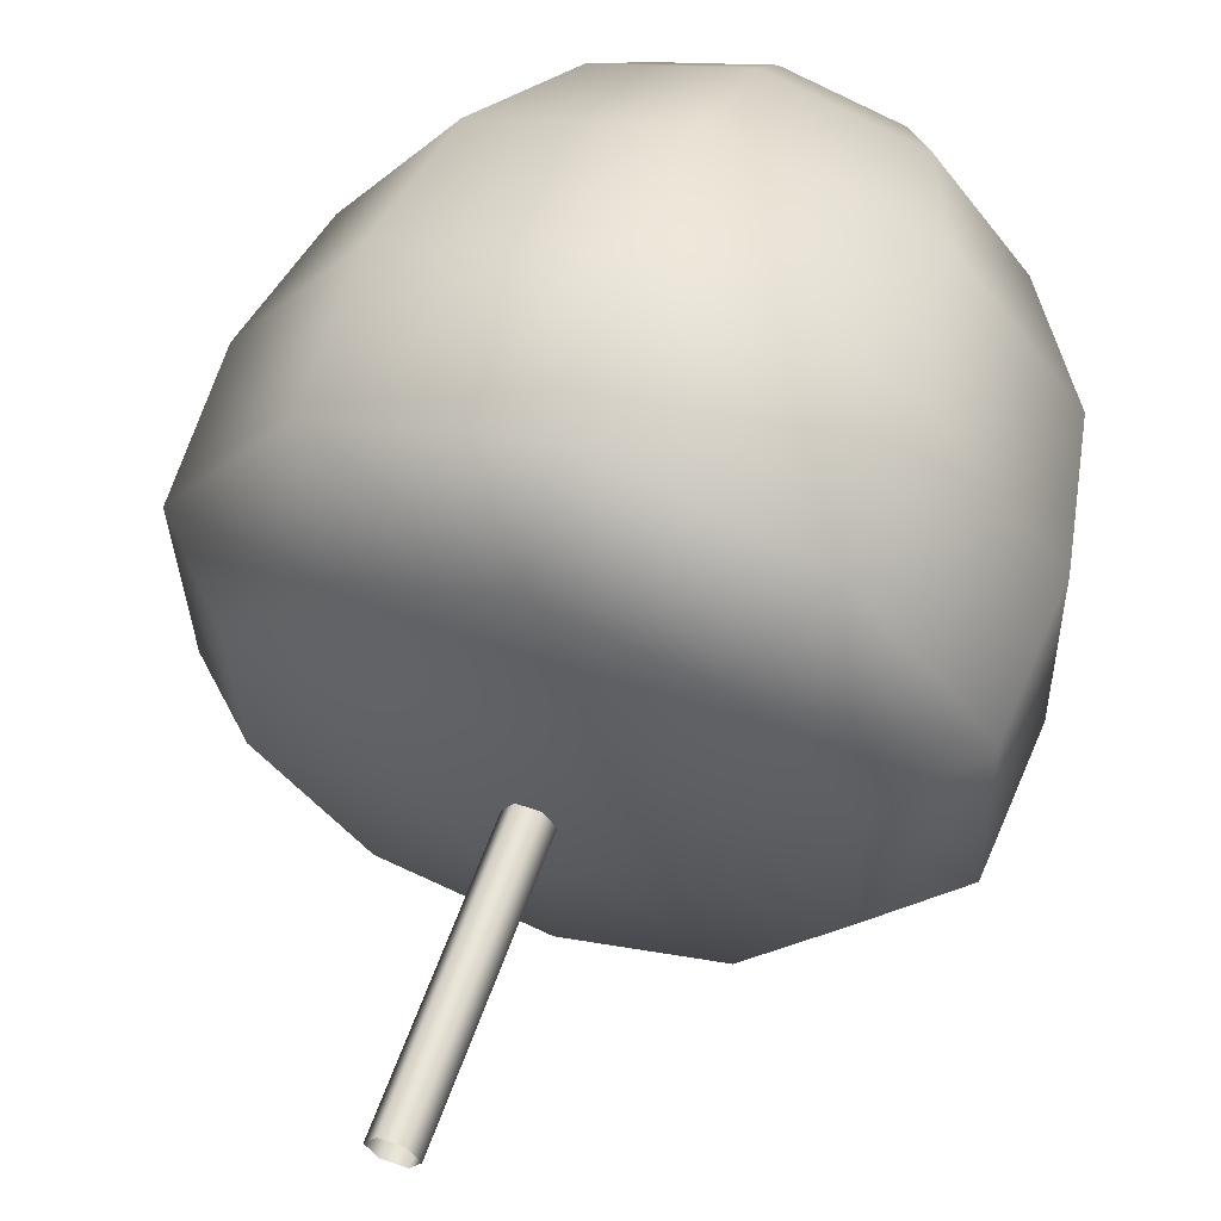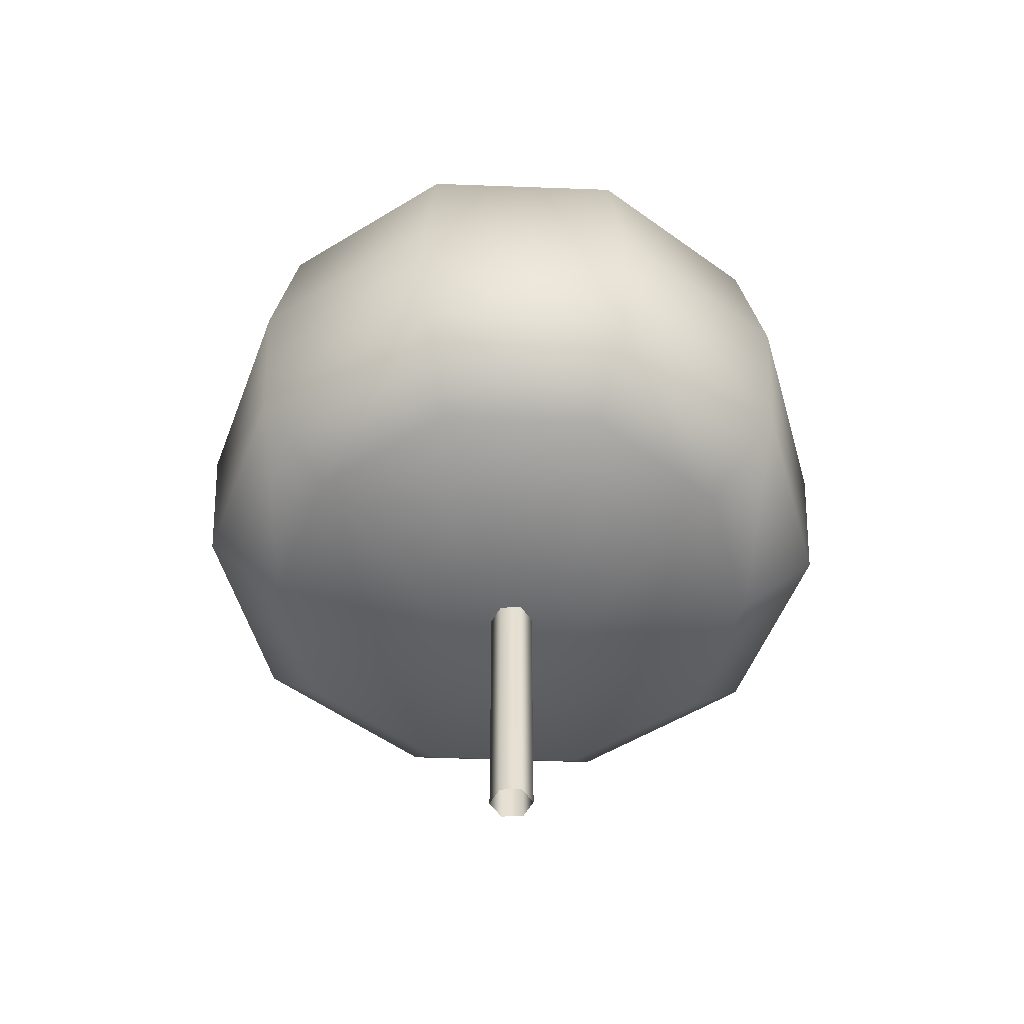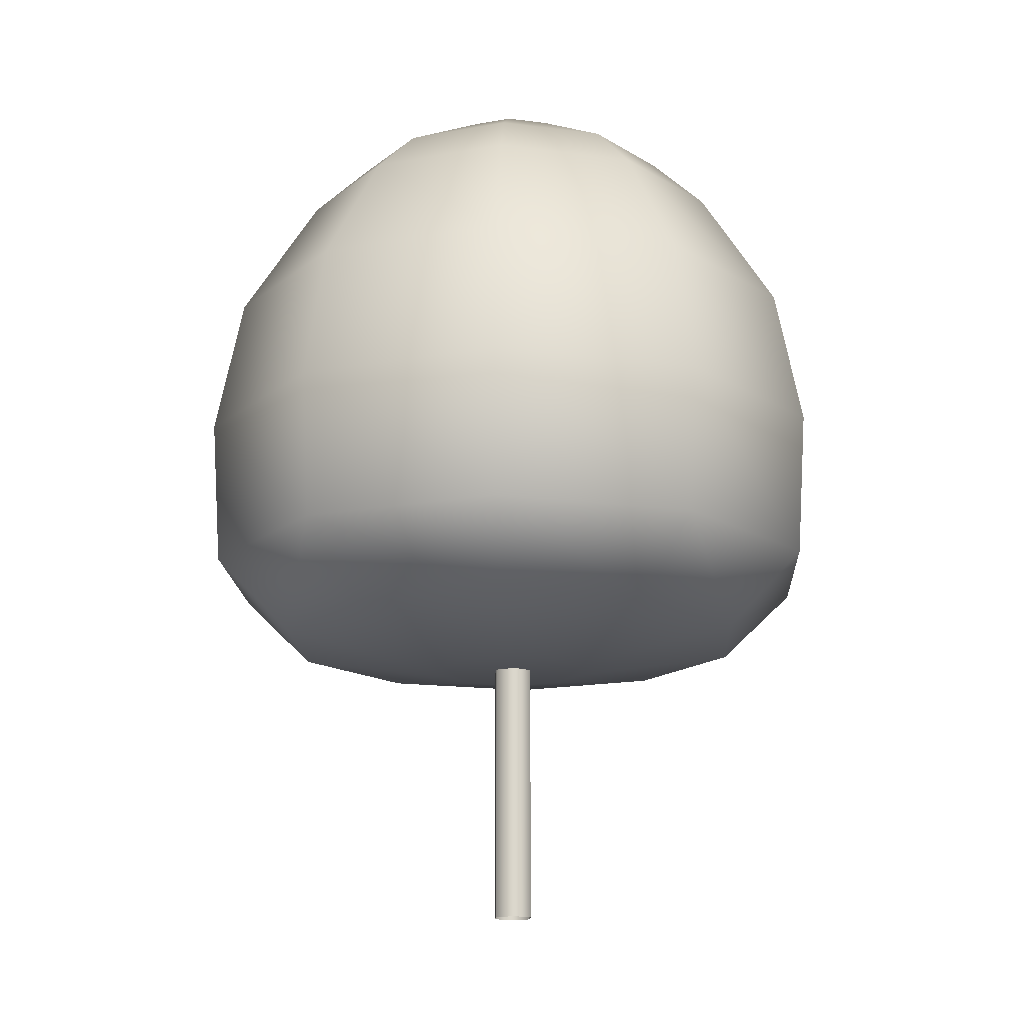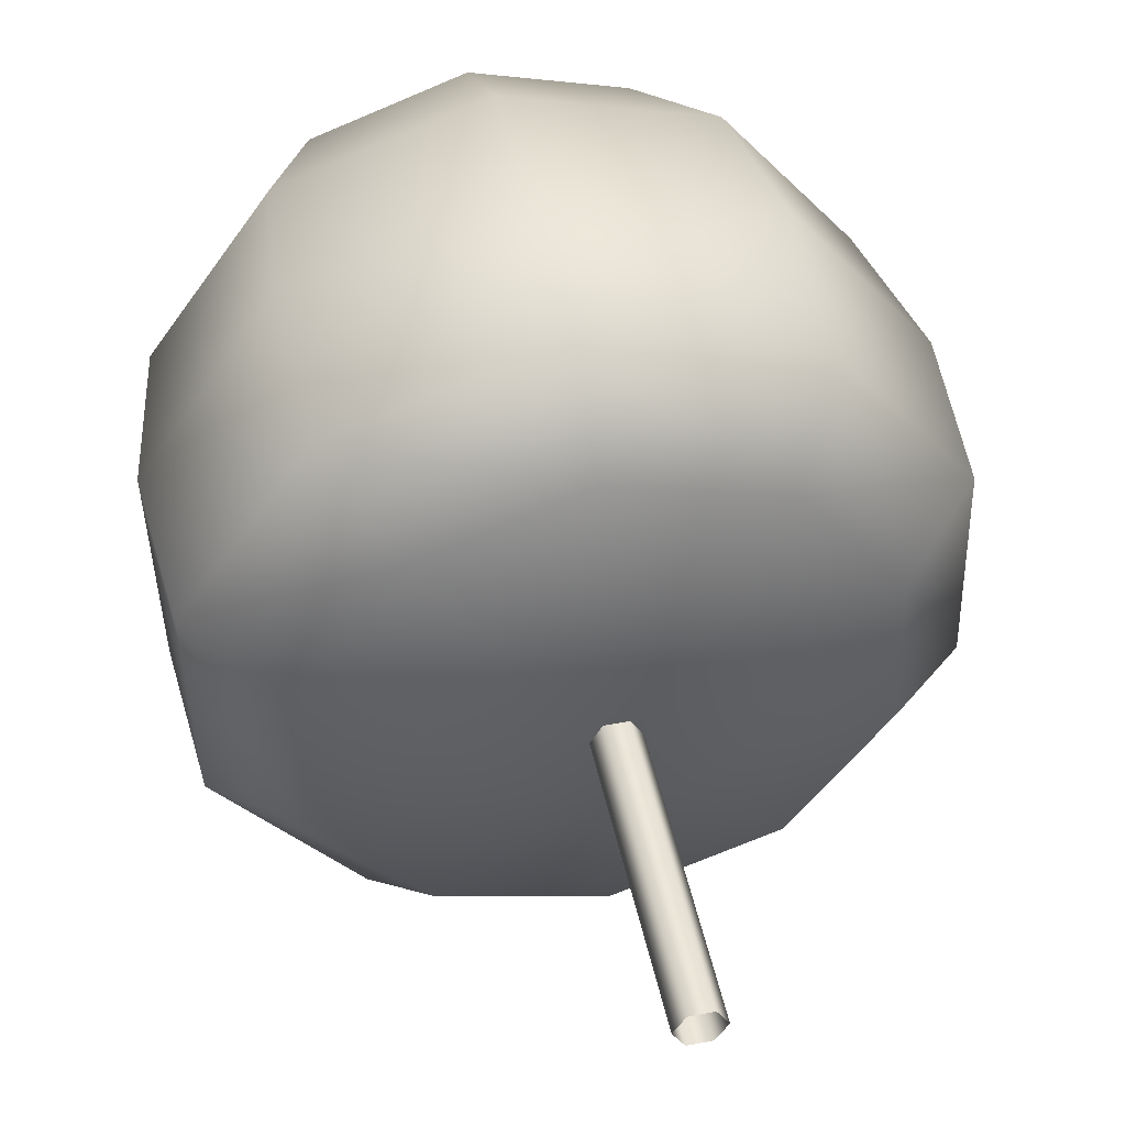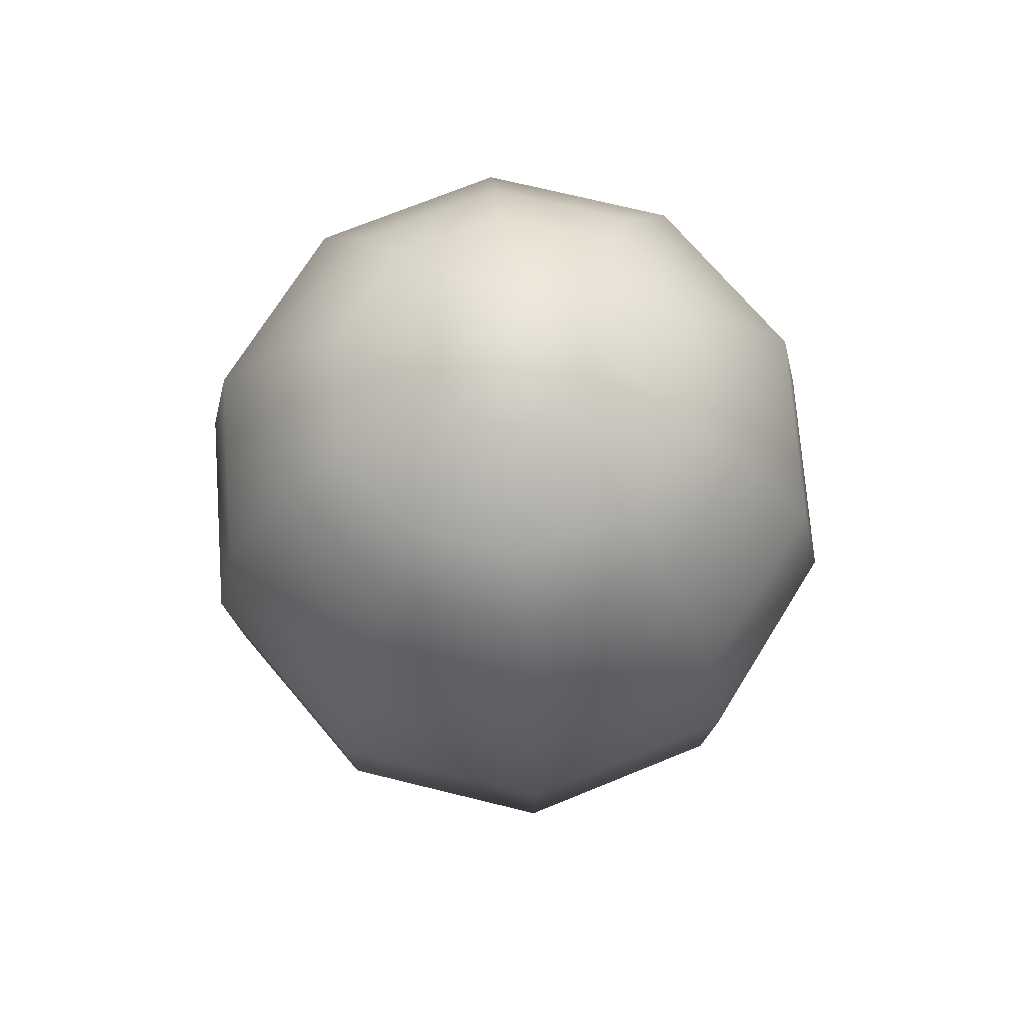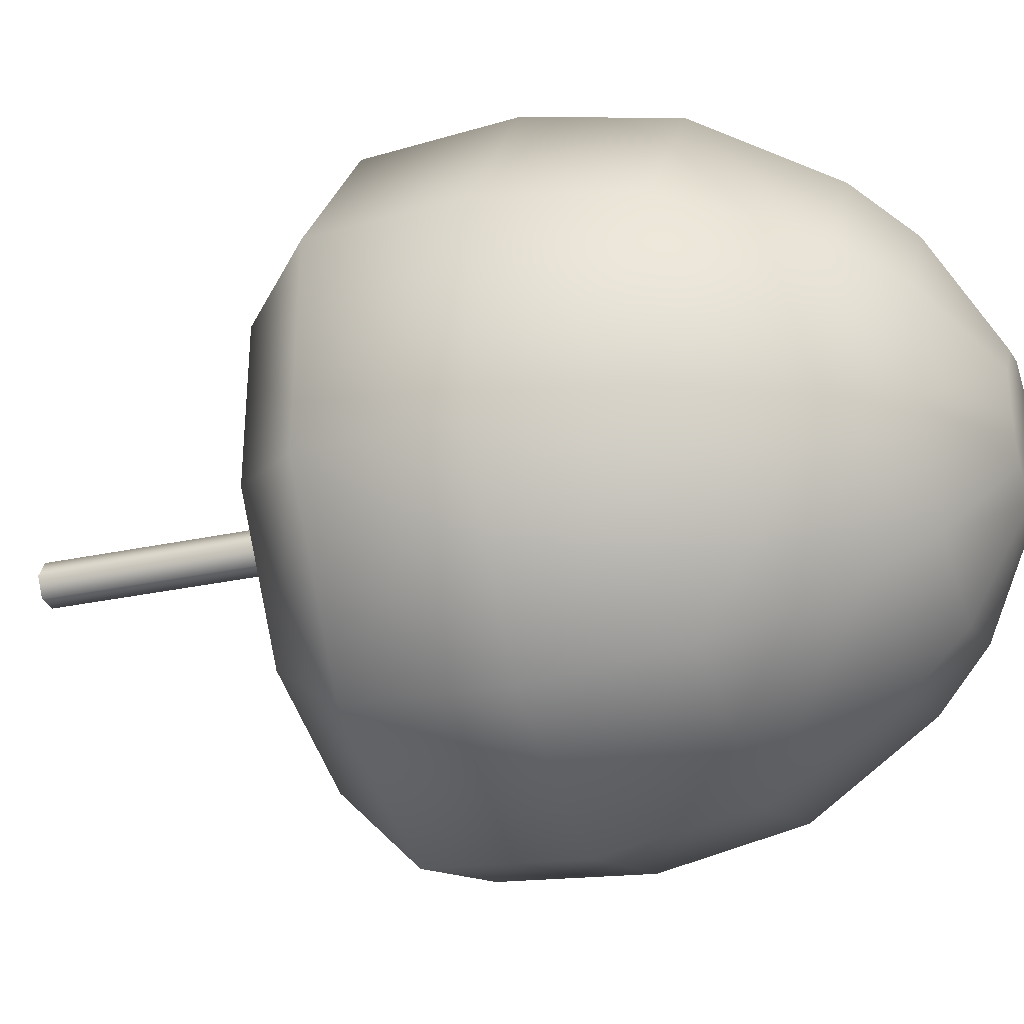
<metadata>
{"format":"obj","ext":"obj","renderer":"f3d","projection":"perspective","resolution":1024,"background":"white","views":[{"elev":58.8,"azim":19.3,"up":"+Z"},{"elev":-51.9,"azim":-57.8,"up":"+Y"},{"elev":-16.2,"azim":-34.5,"up":"+Y"},{"elev":48.2,"azim":-12.2,"up":"+Z"},{"elev":71.6,"azim":-113.7,"up":"+Y"},{"elev":-28.0,"azim":108.6,"up":"+Z"}]}
</metadata>
<code>
g Mesh1 Group1 Model
v 2.208 81.09 5.259
v 2.208 81.09 -4.302
v -6.072 81.09 0.478
f 1 2 3
g Mesh2 Group1 Model
v -4.968 88.19 -7.105e-15
v -2.484 88.19 4.302
v 2.484 88.19 4.302
v 4.968 88.19 -7.105e-15
v 2.484 88.19 -4.302
v -2.484 88.19 -4.302
f 4 5 6 7 8 9
v -4.968 0 -7.105e-15
v -2.484 0 4.302
f 10 11 5 4
v 2.484 0 4.302
f 11 12 6 5
v 4.968 0 -7.105e-15
f 12 13 7 6
v 2.484 0 -4.302
f 13 14 8 7
v -2.484 0 -4.302
f 14 15 9 8
f 15 10 4 9
g Mesh3 Model
v -39.63 197.1 12.05
v -25.37 197.1 32.81
v -10.35 210.3 13.24
v -15.98 210.3 5.045
f 16 17 18 19
v -33.21 184.7 43.02
v -51.98 184.7 15.7
f 20 17 16 21
v -1.964 184.7 54.09
v -1.625 197.1 41.22
f 22 23 17 20
v 29.82 184.7 44.68
v 22.53 197.1 34.07
f 24 25 23 22
v 50 184.7 18.39
v 37.87 197.1 14.09
f 24 26 27 25
v 40.27 155.1 59.9
v 67.4 155.1 24.55
f 28 29 26 24
v 43.99 121.8 65.31
v 73.59 121.8 26.75
f 30 31 29 28
v 42.69 87.09 63.42
v 71.43 87.09 25.98
f 32 33 31 30
v 32.38 69.65 48.4
v 54.26 69.65 19.9
f 34 35 33 32
v 9.763 62.59 15.49
v 16.62 62.59 6.561
f 36 37 35 34
v -0.07254 62.59 -17.73
v 10.54 62.59 -13.97
v 16.91 62.59 -4.693
v -1.031 62.59 18.69
v -11.64 62.59 14.93
v -18.02 62.59 5.649
v -17.72 62.59 -5.605
v -10.87 62.59 -14.54
f 38 39 40 37 36 41 42 43 44 45
v 0.9786 69.65 -57.65
v 34.85 69.65 -45.65
f 38 46 47 39
v -33.48 69.65 -47.45
f 48 46 38 45
v -43.8 87.09 -62.46
v 1.458 87.09 -75.86
f 49 50 46 48
v -45.1 121.8 -64.36
v 1.519 121.8 -78.16
f 49 51 52 50
v -74.7 121.8 -25.79
v -72.53 87.09 -25.02
f 53 51 49 54
v -68.51 155.1 -23.6
v -41.38 155.1 -58.94
f 55 56 51 53
v -51.1 184.7 -17.43
v -30.92 184.7 -43.72
f 57 58 56 55
v -38.97 197.1 -13.13
v -23.63 197.1 -33.12
f 59 60 58 57
v -15.72 210.3 -4.895
v -9.663 210.3 -12.78
f 59 61 62 60
f 16 19 61 59
v -0.9755 210.3 16.56
v 8.559 210.3 13.74
v 14.61 210.3 5.851
v 14.88 210.3 -4.089
v 9.244 210.3 -12.28
v -0.1285 210.3 -15.61
f 19 18 63 64 65 66 67 68 62 61
f 17 23 63 18
f 23 25 64 63
f 64 25 27 65
v 38.53 197.1 -11.09
f 65 27 69 66
v 50.87 184.7 -14.75
f 26 70 69 27
v 68.57 155.1 -19.99
f 29 71 70 26
v 74.87 121.8 -21.85
f 31 72 71 29
v 72.67 87.09 -21.2
f 33 73 72 31
v 55.2 69.65 -16.03
f 35 74 73 33
f 37 40 74 35
f 39 47 74 40
v 45.94 87.09 -60.1
f 47 75 73 74
f 46 50 75 47
v 47.34 121.8 -61.92
f 50 52 76 75
v 1.346 155.1 -71.59
v 43.34 155.1 -56.71
f 52 77 78 76
f 51 56 77 52
v 0.8597 184.7 -53.13
f 56 58 79 77
v 0.5209 197.1 -40.27
f 58 60 80 79
f 60 62 68 80
v 24.27 197.1 -31.85
f 68 67 81 80
f 67 66 69 81
v 32.1 184.7 -42.06
f 69 70 82 81
f 70 71 78 82
f 71 72 76 78
f 72 73 75 76
f 77 79 82 78
f 79 80 81 82
f 21 16 59 57
v -69.68 155.1 20.94
f 83 21 57 55
v -44.45 155.1 57.67
f 84 20 21 83
v -2.45 155.1 72.54
f 85 22 20 84
f 28 24 22 85
v -2.623 121.8 79.11
f 30 28 85 86
v -48.45 121.8 62.88
f 86 85 84 87
v -75.98 121.8 22.81
f 87 84 83 88
f 88 83 55 53
v -73.78 87.09 22.16
f 89 88 53 54
v -47.05 87.09 61.06
f 90 87 88 89
v -2.562 87.09 76.82
f 91 86 87 90
f 32 30 86 91
v -2.083 69.65 58.61
f 91 92 34 32
v -35.96 69.65 46.61
f 90 93 92 91
v -56.31 69.65 16.99
f 89 94 93 90
v -55.36 69.65 -18.94
f 89 54 95 94
f 54 49 48 95
f 95 48 45 44
f 94 95 44 43
f 94 43 42 93
f 93 42 41 92
f 92 41 36 34
g Mesh4 Model
v 1.607 69.65 -3.262
v 2.284 87.09 -4.434
v -6.224 87.09 0.478
v -4.871 69.65 0.478
f 96 97 98 99
v 2.284 87.09 5.39
v 1.607 69.65 4.218
f 100 97 96 101
f 99 98 100 101

</code>
